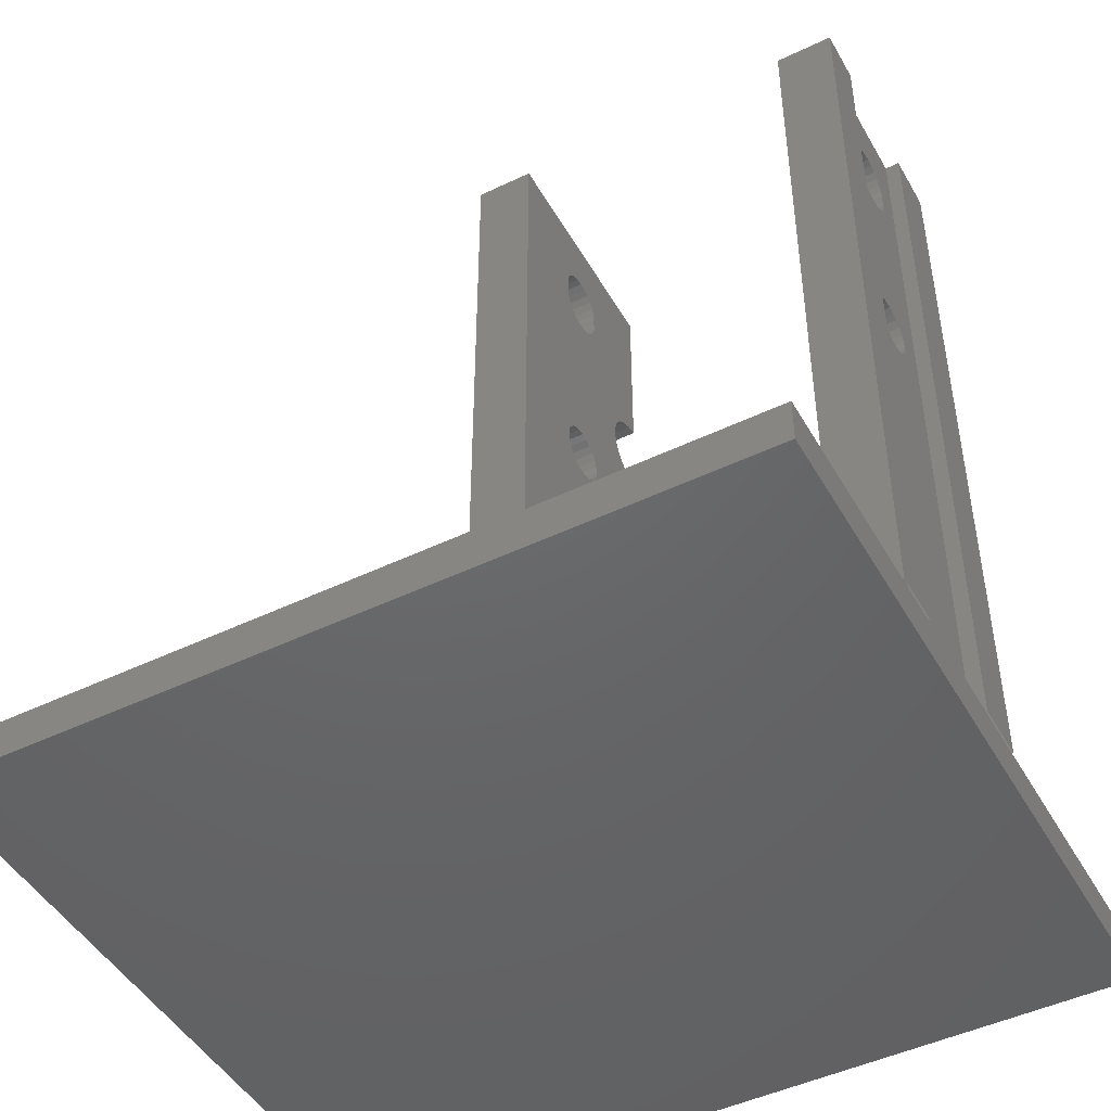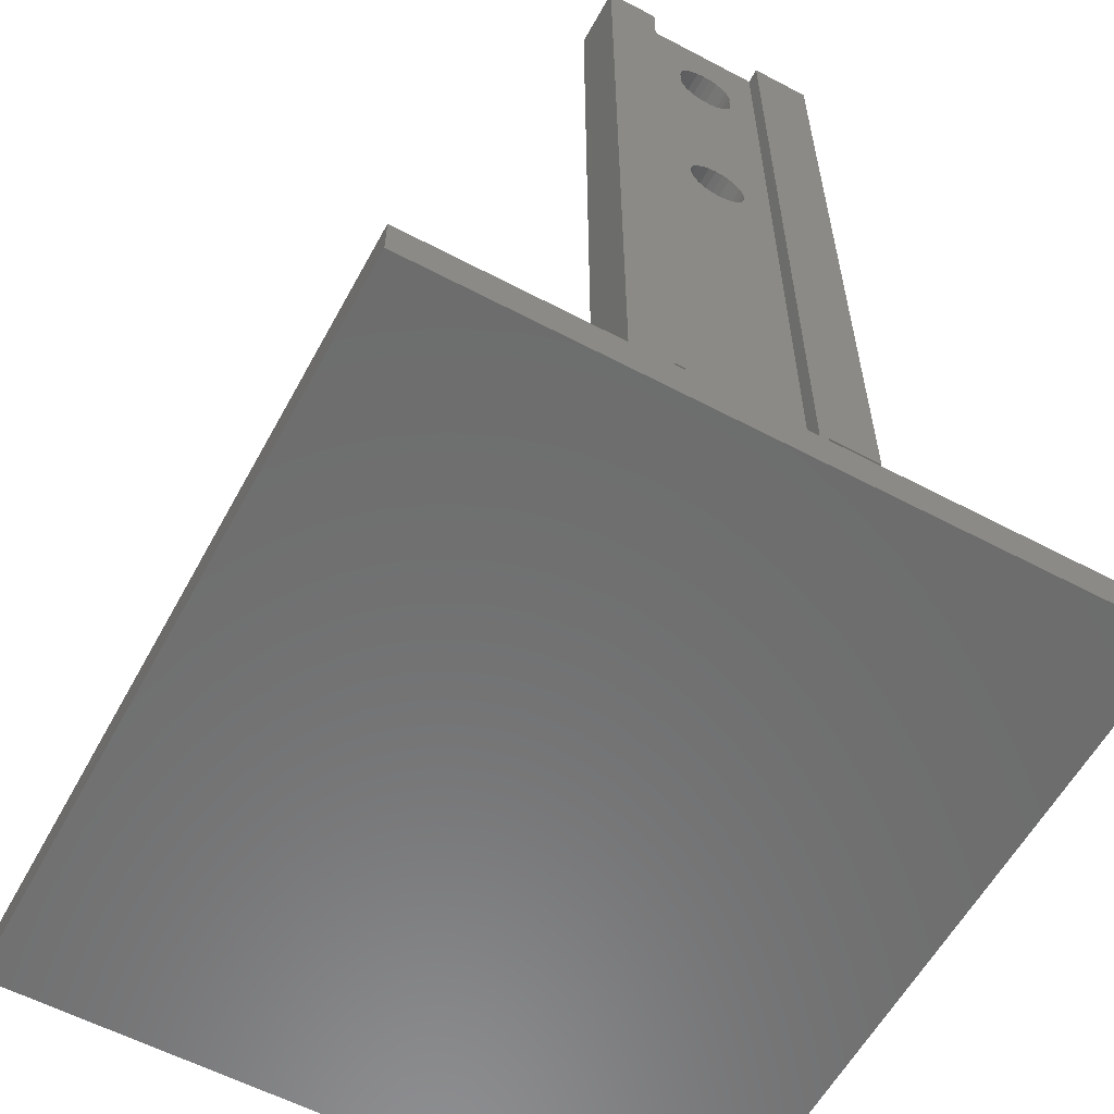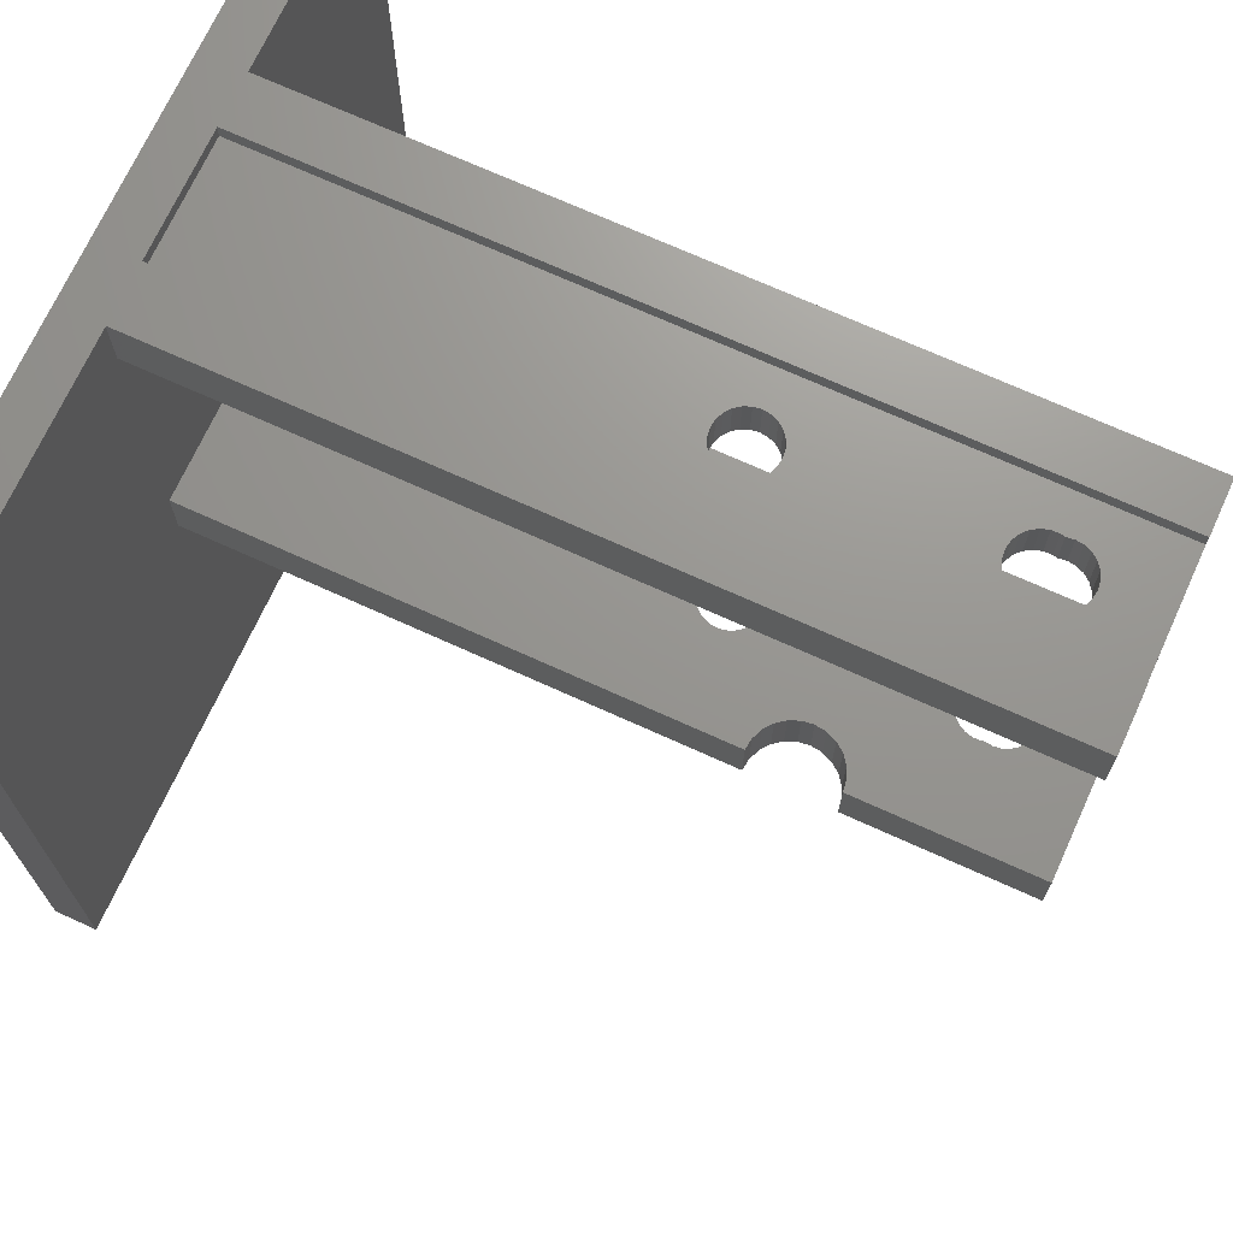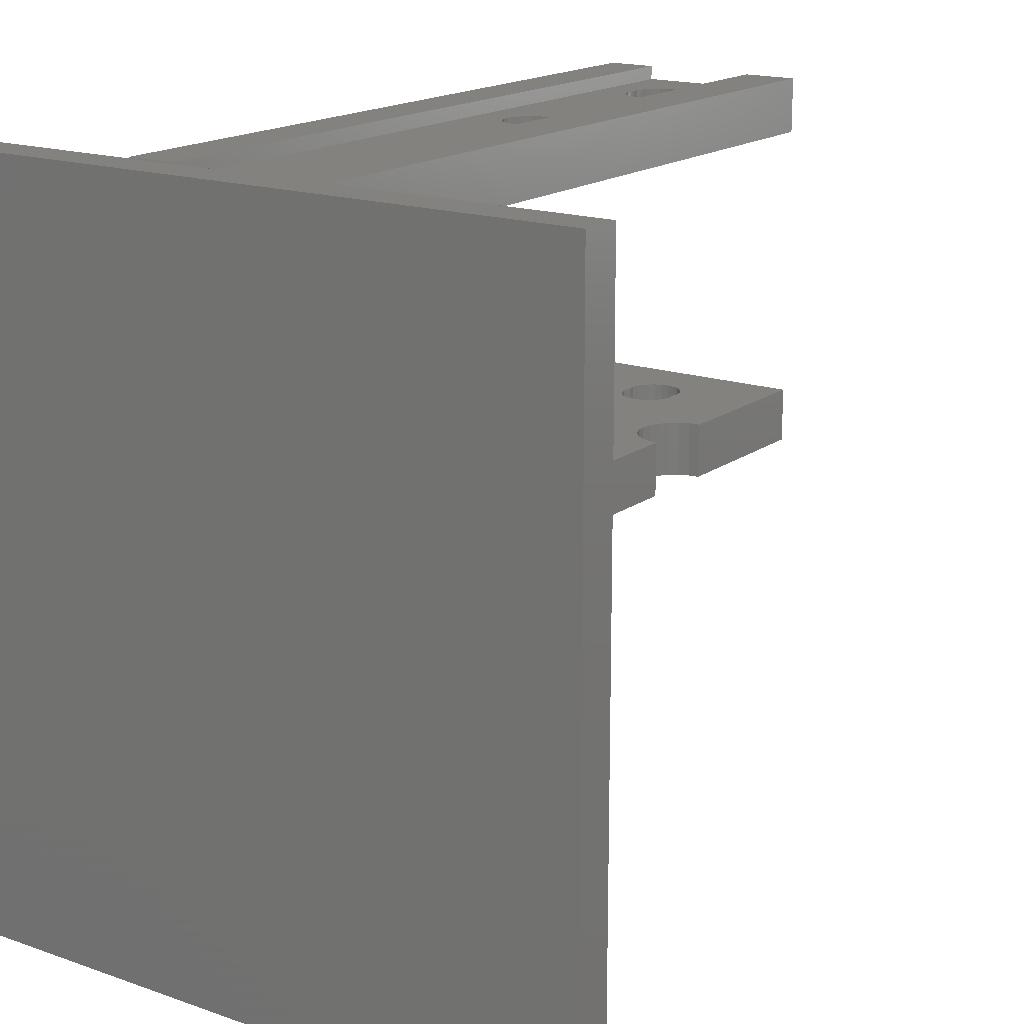
<metadata>
{"format":"stl","ext":"stl","renderer":"f3d","projection":"perspective","resolution":1024,"background":"white","views":[{"elev":-47.1,"azim":118.5,"up":"+Z"},{"elev":-58.9,"azim":151.5,"up":"+Z"},{"elev":70.5,"azim":-65.5,"up":"+Y"},{"elev":17.1,"azim":-145.1,"up":"+Y"}]}
</metadata>
<code>
# stl→obj: 286 verts, 592 faces
v 41.63 13.09 3
v 38.12 13.09 33.07
v 37.6 13.09 33
v 38.6 13.09 33.27
v 39.02 13.09 33.59
v 39.34 13.09 34
v 39.54 13.09 34.48
v 39.6 13.09 35
v 41.63 13.09 58
v 39.54 13.09 35.52
v 39.34 13.09 36
v 39.02 13.09 36.41
v 38.6 13.09 36.73
v 38.12 13.09 36.93
v 37.6 13.09 37
v 39.58 13.09 50.69
v 39.43 13.09 50.19
v 39.16 13.09 49.75
v 38.79 13.09 49.39
v 38.33 13.09 49.14
v 37.82 13.09 49.01
v 39.59 13.09 51.22
v 39.54 13.09 51.48
v 39.6 13.09 52
v 39.54 13.09 52.52
v 39.34 13.09 53
v 39.02 13.09 53.41
v 38.6 13.09 53.73
v 38.12 13.09 53.93
v 37.6 13.09 54
v 34 13.09 3
v 35.6 13.09 35
v 34 13.09 58
v 35.67 13.09 34.48
v 35.87 13.09 34
v 36.19 13.09 33.59
v 36.6 13.09 33.27
v 37.09 13.09 33.07
v 35.67 13.09 35.52
v 35.87 13.09 36
v 36.19 13.09 36.41
v 36.6 13.09 36.73
v 37.09 13.09 36.93
v 35.62 13.09 50.78
v 35.74 13.09 50.28
v 35.99 13.09 49.82
v 36.35 13.09 49.44
v 36.8 13.09 49.17
v 37.3 13.09 49.02
v 37.6 13.09 49.02
v 35.63 13.09 51.31
v 35.67 13.09 51.48
v 35.6 13.09 52
v 35.67 13.09 52.52
v 35.87 13.09 53
v 36.19 13.09 53.41
v 36.6 13.09 53.73
v 37.09 13.09 53.93
v 37.6 16.09 54
v 37.09 16.09 53.93
v 38.12 16.09 53.93
v 36.35 16.09 49.44
v 35.99 16.09 49.82
v 37.09 16.09 36.93
v 36.6 16.09 36.73
v 38.6 16.09 36.73
v 38.12 16.09 36.93
v 39.02 16.09 36.41
v 39.34 16.09 36
v 39.54 16.09 35.52
v 39.6 16.09 35
v 36.19 16.09 33.59
v 36.6 16.09 33.27
v 35.87 16.09 34
v 35.67 16.09 34.48
v 35.6 16.09 35
v 35.67 16.09 35.52
v 37.09 16.09 33.07
v 36.19 16.09 36.41
v 35.87 16.09 36
v 37.6 16.09 37
v 37.3 16.09 49.02
v 37.6 16.09 49.02
v 37.82 16.09 49.01
v 36.8 16.09 49.17
v 38.33 16.09 49.14
v 38.79 16.09 49.39
v 39.16 16.09 49.75
v 39.43 16.09 50.19
v 39.58 16.09 50.69
v 39.59 16.09 51.22
v 39.54 16.09 51.48
v 39.6 16.09 52
v 39.54 16.09 52.52
v 39.34 16.09 53
v 39.02 16.09 53.41
v 38.6 16.09 53.73
v 39.34 16.09 34
v 39.02 16.09 33.59
v 37.6 16.09 33
v 38.12 16.09 33.07
v 38.6 16.09 33.27
v 35.74 16.09 50.28
v 35.62 16.09 50.78
v 39.54 16.09 34.48
v 35.67 16.09 51.48
v 35.6 16.09 52
v 35.67 16.09 52.52
v 35.63 16.09 51.31
v 35.87 16.09 53
v 36.19 16.09 53.41
v 36.6 16.09 53.73
v 37.82 36.09 49.01
v 37.6 39.09 49.02
v 37.6 36.09 49.02
v 37.82 39.09 49.01
v 37.3 39.09 49.02
v 37.3 36.09 49.02
v 37.09 36.09 33.07
v 36.6 39.09 33.27
v 36.6 36.09 33.27
v 37.09 39.09 33.07
v 36.8 36.09 49.17
v 36.35 39.09 49.44
v 36.35 36.09 49.44
v 36.8 39.09 49.17
v 35.99 36.09 49.82
v 35.99 39.09 49.82
v 38.12 39.09 53.93
v 37.6 36.09 54
v 37.6 39.09 54
v 38.12 36.09 53.93
v 35.87 39.09 34
v 35.67 36.09 34.48
v 35.87 36.09 34
v 35.67 39.09 34.48
v 35.6 36.09 35
v 35.6 39.09 35
v 36.19 39.09 33.59
v 36.19 36.09 33.59
v 35.67 39.09 35.52
v 35.87 36.09 36
v 35.67 36.09 35.52
v 35.87 39.09 36
v 37.6 39.09 37
v 37.09 36.09 36.93
v 37.09 39.09 36.93
v 37.6 36.09 37
v 39.02 39.09 36.41
v 38.6 36.09 36.73
v 38.6 39.09 36.73
v 39.02 36.09 36.41
v 36.19 36.09 36.41
v 36.19 39.09 36.41
v 38.6 36.09 33.27
v 38.12 39.09 33.07
v 38.12 36.09 33.07
v 38.6 39.09 33.27
v 38.12 39.09 36.93
v 38.12 36.09 36.93
v 36.6 39.09 36.73
v 36.6 36.09 36.73
v 39.02 36.09 33.59
v 39.02 39.09 33.59
v 39.34 39.09 34
v 39.34 36.09 34
v 39.6 39.09 35
v 39.54 36.09 34.48
v 39.6 36.09 35
v 39.54 39.09 34.48
v 39.34 36.09 36
v 39.34 39.09 36
v 39.54 36.09 35.52
v 39.54 39.09 35.52
v 37.09 36.09 53.93
v 37.09 39.09 53.93
v 36.6 36.09 53.73
v 36.6 39.09 53.73
v 36.19 36.09 53.41
v 36.19 39.09 53.41
v 35.87 39.09 53
v 35.87 36.09 53
v 35.67 39.09 52.52
v 35.67 36.09 52.52
v 35.6 39.09 52
v 35.6 36.09 52
v 35.67 39.09 51.48
v 35.67 36.09 51.48
v 35.63 39.09 51.31
v 35.63 36.09 51.31
v 35.62 36.09 50.78
v 35.62 39.09 50.78
v 35.74 39.09 50.28
v 35.74 36.09 50.28
v 37.6 36.09 33
v 37.6 39.09 33
v 38.6 39.09 53.73
v 38.6 36.09 53.73
v 39.02 39.09 53.41
v 39.02 36.09 53.41
v 39.34 36.09 53
v 39.34 39.09 53
v 39.54 36.09 52.52
v 39.54 39.09 52.52
v 39.6 36.09 52
v 39.6 39.09 52
v 39.54 36.09 51.48
v 39.54 39.09 51.48
v 39.59 36.09 51.22
v 39.59 39.09 51.22
v 39.58 36.09 50.69
v 39.58 39.09 50.69
v 39.43 36.09 50.19
v 39.43 39.09 50.19
v 39.16 36.09 49.75
v 39.16 39.09 49.75
v 38.79 39.09 49.39
v 38.79 36.09 49.39
v 38.33 39.09 49.14
v 38.33 36.09 49.14
v 45.6 40 3
v 42.05 39.09 3
v 42.05 40 3
v 45.6 36.09 3
v 29.6 40 3
v 29.6 36.09 3
v 33.6 39.09 3
v 33.6 40 3
v 45.6 12.09 58
v 41.63 12.09 3
v 45.6 12.09 3
v 41.63 12.09 58
v 34 12.09 3
v 34 12.09 58
v 45.6 16.09 58
v 45.6 16.09 3
v 45.6 40.09 58
v 42.05 39.09 58
v 42.05 40.09 58
v 45.6 36.09 58
v 33.6 40.09 58
v 29.6 36.09 58
v 29.6 40.09 58
v 33.6 39.09 58
v 29.6 16.09 3
v 29.6 16.09 39.39
v 29.6 16.09 45.39
v 29.6 16.09 58
v 31.73 16.09 40.27
v 31.1 16.09 39.79
v 30.38 16.09 39.49
v 32.2 16.09 40.89
v 32.5 16.09 41.61
v 32.6 16.09 42.39
v 32.5 16.09 43.17
v 32.2 16.09 43.89
v 31.73 16.09 44.51
v 31.1 16.09 44.99
v 30.38 16.09 45.29
v 29.6 12.09 3
v 42.05 40.09 3
v 33.6 40.09 3
v 45.6 40.09 3
v 29.6 40.09 3
v 32.6 12.09 42.39
v 32.5 12.09 41.61
v 32.2 12.09 40.89
v 31.73 12.09 40.27
v 31.1 12.09 39.79
v 30.38 12.09 39.49
v 29.6 12.09 39.39
v 32.5 12.09 43.17
v 32.2 12.09 43.89
v 31.73 12.09 44.51
v 31.1 12.09 44.99
v 30.38 12.09 45.29
v 29.6 12.09 45.39
v 29.6 12.09 58
v 60 40 0
v 10 -15 0
v 10 40 0
v 60 -15 0
v 60 -15 3
v 60 40 3
v 10 -15 3
v 10 40 3
f 1 2 3
f 2 1 4
f 4 1 5
f 5 1 6
f 6 1 7
f 7 1 8
f 8 1 9
f 8 9 10
f 10 9 11
f 11 9 12
f 12 9 13
f 13 9 14
f 14 9 15
f 15 9 16
f 15 16 17
f 15 17 18
f 15 18 19
f 15 19 20
f 15 20 21
f 16 9 22
f 22 9 23
f 23 9 24
f 24 9 25
f 25 9 26
f 26 9 27
f 27 9 28
f 28 9 29
f 29 9 30
f 31 32 33
f 32 31 34
f 34 31 1
f 34 1 35
f 35 1 36
f 36 1 37
f 37 1 38
f 38 1 3
f 33 32 39
f 33 39 40
f 33 40 41
f 33 41 42
f 33 42 43
f 33 43 15
f 33 15 44
f 44 15 45
f 45 15 46
f 46 15 47
f 47 15 48
f 48 15 49
f 49 15 21
f 49 21 50
f 33 44 51
f 33 51 52
f 33 52 53
f 33 53 54
f 33 54 55
f 33 55 56
f 33 56 57
f 33 57 58
f 33 58 30
f 33 30 9
f 59 58 60
f 58 59 30
f 61 30 59
f 30 61 29
f 62 46 47
f 46 62 63
f 64 42 65
f 42 64 43
f 66 14 67
f 14 66 13
f 68 11 12
f 11 68 69
f 70 8 10
f 8 70 71
f 37 72 36
f 72 37 73
f 74 34 35
f 34 74 75
f 76 39 32
f 39 76 77
f 75 32 34
f 32 75 76
f 38 73 37
f 73 38 78
f 65 41 79
f 41 65 42
f 80 41 40
f 41 80 79
f 77 40 39
f 40 77 80
f 67 15 81
f 15 67 14
f 68 13 66
f 13 68 12
f 69 10 11
f 10 69 70
f 81 43 64
f 43 81 15
f 72 35 36
f 35 72 74
f 50 82 49
f 82 50 83
f 21 83 50
f 83 21 84
f 49 85 48
f 85 49 82
f 20 84 21
f 84 20 86
f 19 86 20
f 86 19 87
f 18 87 19
f 87 18 88
f 89 18 17
f 18 89 88
f 90 17 16
f 17 90 89
f 91 16 22
f 16 91 90
f 92 22 23
f 22 92 91
f 93 23 24
f 23 93 92
f 94 24 25
f 24 94 93
f 95 25 26
f 25 95 94
f 96 26 27
f 26 96 95
f 96 28 97
f 28 96 27
f 97 29 61
f 29 97 28
f 98 5 6
f 5 98 99
f 3 78 38
f 78 3 100
f 4 101 2
f 101 4 102
f 103 44 45
f 44 103 104
f 63 45 46
f 45 63 103
f 71 7 8
f 7 71 105
f 5 102 4
f 102 5 99
f 105 6 7
f 6 105 98
f 2 100 3
f 100 2 101
f 106 53 52
f 53 106 107
f 107 54 53
f 54 107 108
f 104 51 44
f 51 104 109
f 108 55 54
f 55 108 110
f 110 56 55
f 56 110 111
f 112 56 111
f 56 112 57
f 60 57 112
f 57 60 58
f 109 52 51
f 52 109 106
f 48 62 47
f 62 48 85
f 113 114 115
f 114 113 116
f 115 117 118
f 117 115 114
f 119 120 121
f 120 119 122
f 123 124 125
f 124 123 126
f 124 127 125
f 127 124 128
f 129 130 131
f 130 129 132
f 133 134 135
f 134 133 136
f 136 137 134
f 137 136 138
f 121 139 140
f 139 121 120
f 139 135 140
f 135 139 133
f 141 142 143
f 142 141 144
f 138 143 137
f 143 138 141
f 145 146 147
f 146 145 148
f 149 150 151
f 150 149 152
f 144 153 142
f 153 144 154
f 155 156 157
f 156 155 158
f 159 148 145
f 148 159 160
f 151 160 159
f 160 151 150
f 161 153 154
f 153 161 162
f 147 162 161
f 162 147 146
f 163 158 155
f 158 163 164
f 165 163 166
f 163 165 164
f 167 168 169
f 168 167 170
f 170 166 168
f 166 170 165
f 149 171 152
f 171 149 172
f 172 173 171
f 173 172 174
f 174 169 173
f 169 174 167
f 131 175 176
f 175 131 130
f 176 177 178
f 177 176 175
f 178 179 180
f 179 178 177
f 181 179 182
f 179 181 180
f 183 182 184
f 182 183 181
f 185 184 186
f 184 185 183
f 187 186 188
f 186 187 185
f 189 188 190
f 188 189 187
f 191 189 190
f 189 191 192
f 193 191 194
f 191 193 192
f 128 194 127
f 194 128 193
f 195 122 119
f 122 195 196
f 157 196 195
f 196 157 156
f 197 132 129
f 132 197 198
f 199 198 197
f 198 199 200
f 199 201 200
f 201 199 202
f 202 203 201
f 203 202 204
f 204 205 203
f 205 204 206
f 206 207 205
f 207 206 208
f 208 209 207
f 209 208 210
f 210 211 209
f 211 210 212
f 212 213 211
f 213 212 214
f 214 215 213
f 215 214 216
f 215 217 218
f 217 215 216
f 218 219 220
f 219 218 217
f 220 116 113
f 116 220 219
f 118 126 123
f 126 118 117
f 221 222 223
f 222 221 224
f 225 224 226
f 224 225 227
f 227 225 228
f 224 227 222
f 229 230 231
f 230 229 232
f 9 230 232
f 230 9 1
f 233 33 234
f 33 233 31
f 231 235 229
f 235 231 236
f 237 238 239
f 238 237 240
f 241 242 243
f 242 241 244
f 242 244 240
f 240 244 238
f 245 78 100
f 78 245 73
f 73 245 72
f 72 245 246
f 72 246 74
f 74 246 75
f 75 246 76
f 76 246 77
f 77 246 80
f 80 246 79
f 79 246 65
f 65 246 64
f 64 246 81
f 247 82 84
f 82 247 85
f 85 247 62
f 62 247 63
f 63 247 248
f 84 82 83
f 63 248 103
f 103 248 104
f 104 248 109
f 109 248 106
f 106 248 107
f 107 248 108
f 108 248 110
f 110 248 111
f 111 248 112
f 112 248 60
f 60 248 59
f 236 105 235
f 105 236 245
f 105 245 98
f 98 245 99
f 99 245 102
f 102 245 101
f 101 245 100
f 235 105 71
f 235 71 70
f 235 70 69
f 235 69 68
f 235 68 66
f 235 66 67
f 235 67 81
f 235 81 88
f 88 81 249
f 249 81 250
f 250 81 251
f 251 81 246
f 88 249 252
f 88 252 253
f 88 253 254
f 88 254 255
f 88 255 87
f 87 255 256
f 87 256 257
f 87 257 258
f 87 258 86
f 86 258 259
f 86 259 247
f 86 247 84
f 235 88 89
f 235 89 90
f 235 90 91
f 235 91 92
f 235 92 93
f 235 93 94
f 235 94 95
f 235 95 96
f 235 96 97
f 235 97 61
f 235 61 59
f 235 59 248
f 231 1 230
f 260 236 245
f 236 260 31
f 31 260 233
f 236 31 1
f 236 1 231
f 227 122 196
f 122 227 120
f 120 227 139
f 139 227 133
f 133 227 136
f 136 227 138
f 138 227 244
f 138 244 141
f 141 244 144
f 144 244 154
f 154 244 161
f 161 244 147
f 147 244 145
f 145 244 193
f 145 193 128
f 145 128 124
f 145 124 126
f 145 126 117
f 145 117 116
f 116 117 114
f 193 244 192
f 192 244 189
f 189 244 187
f 187 244 185
f 185 244 183
f 183 244 181
f 181 244 180
f 180 244 178
f 178 244 176
f 176 244 131
f 222 167 238
f 167 222 170
f 170 222 227
f 170 227 165
f 165 227 164
f 164 227 158
f 158 227 156
f 156 227 196
f 238 167 174
f 238 174 172
f 238 172 149
f 238 149 151
f 238 151 159
f 238 159 145
f 238 145 214
f 214 145 216
f 216 145 217
f 217 145 219
f 219 145 116
f 238 214 212
f 238 212 210
f 238 210 208
f 238 208 206
f 238 206 204
f 238 204 202
f 238 202 199
f 238 199 197
f 238 197 129
f 238 129 131
f 238 131 244
f 224 168 226
f 168 224 240
f 226 168 166
f 226 166 163
f 226 163 155
f 226 155 157
f 226 157 195
f 168 240 169
f 169 240 173
f 173 240 171
f 171 240 152
f 152 240 150
f 150 240 160
f 160 240 148
f 148 240 215
f 148 215 218
f 148 218 220
f 148 220 113
f 215 240 213
f 213 240 211
f 211 240 209
f 209 240 207
f 207 240 205
f 205 240 203
f 203 240 201
f 201 240 200
f 200 240 198
f 198 240 132
f 132 240 130
f 130 240 242
f 226 134 242
f 134 226 135
f 135 226 140
f 140 226 121
f 121 226 119
f 119 226 195
f 242 134 137
f 242 137 143
f 242 143 142
f 242 142 153
f 242 153 162
f 242 162 146
f 242 146 148
f 242 148 127
f 127 148 125
f 125 148 123
f 123 148 118
f 118 148 113
f 118 113 115
f 242 127 194
f 242 194 191
f 242 191 190
f 242 190 188
f 242 188 186
f 242 186 184
f 242 184 182
f 242 182 179
f 242 179 177
f 242 177 175
f 242 175 130
f 239 222 238
f 222 239 223
f 223 239 261
f 227 241 244
f 241 227 228
f 241 228 262
f 224 237 240
f 237 224 221
f 237 221 263
f 243 226 242
f 226 243 225
f 225 243 264
f 234 260 233
f 260 234 265
f 260 265 266
f 260 266 267
f 260 267 268
f 260 268 269
f 260 269 270
f 260 270 271
f 265 234 272
f 272 234 273
f 273 234 274
f 274 234 275
f 275 234 276
f 276 234 277
f 277 234 278
f 235 278 248
f 278 235 33
f 33 235 9
f 9 235 232
f 232 235 229
f 234 278 33
f 261 237 263
f 237 261 239
f 243 262 264
f 262 243 241
f 279 280 281
f 280 279 282
f 222 228 227
f 228 222 223
f 279 283 282
f 283 279 284
f 283 280 282
f 280 283 285
f 286 280 285
f 280 286 281
f 286 279 281
f 279 286 221
f 221 286 223
f 223 286 225
f 228 223 225
f 284 279 221
f 285 260 286
f 260 285 283
f 286 260 245
f 260 283 233
f 233 283 31
f 31 283 230
f 230 283 231
f 231 283 236
f 236 283 224
f 224 283 221
f 221 283 284
f 236 226 245
f 226 236 224
f 1 31 230
f 286 226 225
f 226 286 245
f 248 277 278
f 277 248 247
f 270 246 271
f 246 270 251
f 269 251 270
f 251 269 250
f 268 250 269
f 250 268 249
f 252 268 267
f 268 252 249
f 253 267 266
f 267 253 252
f 254 266 265
f 266 254 253
f 255 265 272
f 265 255 254
f 256 272 273
f 272 256 255
f 257 273 274
f 273 257 256
f 257 275 258
f 275 257 274
f 258 276 259
f 276 258 275
f 259 277 247
f 277 259 276
f 246 260 271
f 260 246 245

</code>
